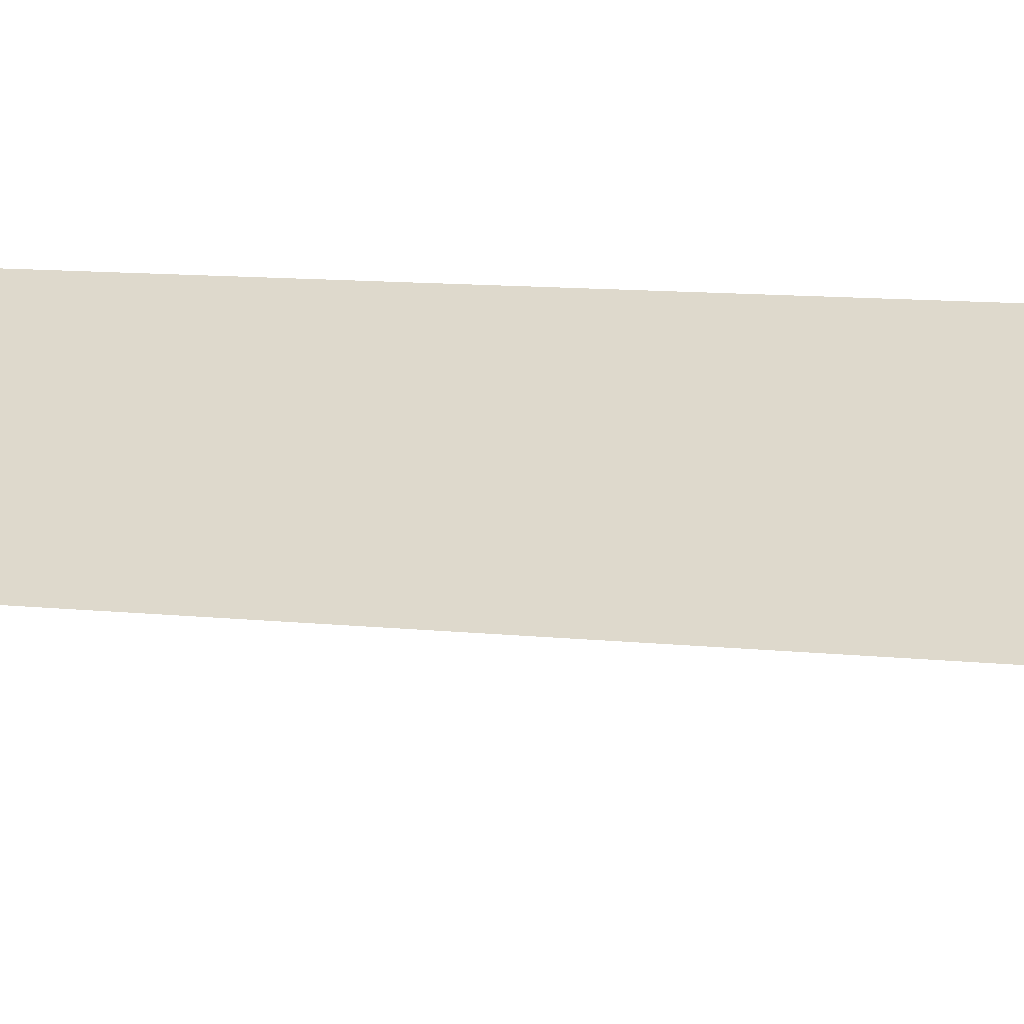
<metadata>
{"format":"obj","ext":"obj","renderer":"f3d","projection":"perspective","resolution":1024,"background":"white","views":[{"elev":6.8,"azim":-73.4,"up":"+Y"}]}
</metadata>
<code>
v -79.39 30.72 34.2
v -79.37 30.72 31.77
v -79.36 30.72 29.23
v -79.57 30.61 31.76
v -79.63 30.57 34.19
v -79.4 30.72 35.89
v -79.55 30.61 32.05
v -79.47 30.66 30.5
v -79.37 30.72 30.5
v -79.39 30.72 35.05
v -79.52 30.64 35.13
v -79.38 30.72 32.99
v -79.47 30.66 32.52
v -79.58 30.6 33.04
f 3 9 8
f 10 6 11
f 2 7 4
f 2 12 13
f 13 12 14
f 2 8 9
f 8 2 4
f 1 10 5
f 11 5 10
f 12 1 14
f 5 14 1
f 2 13 7
f 14 7 13

</code>
